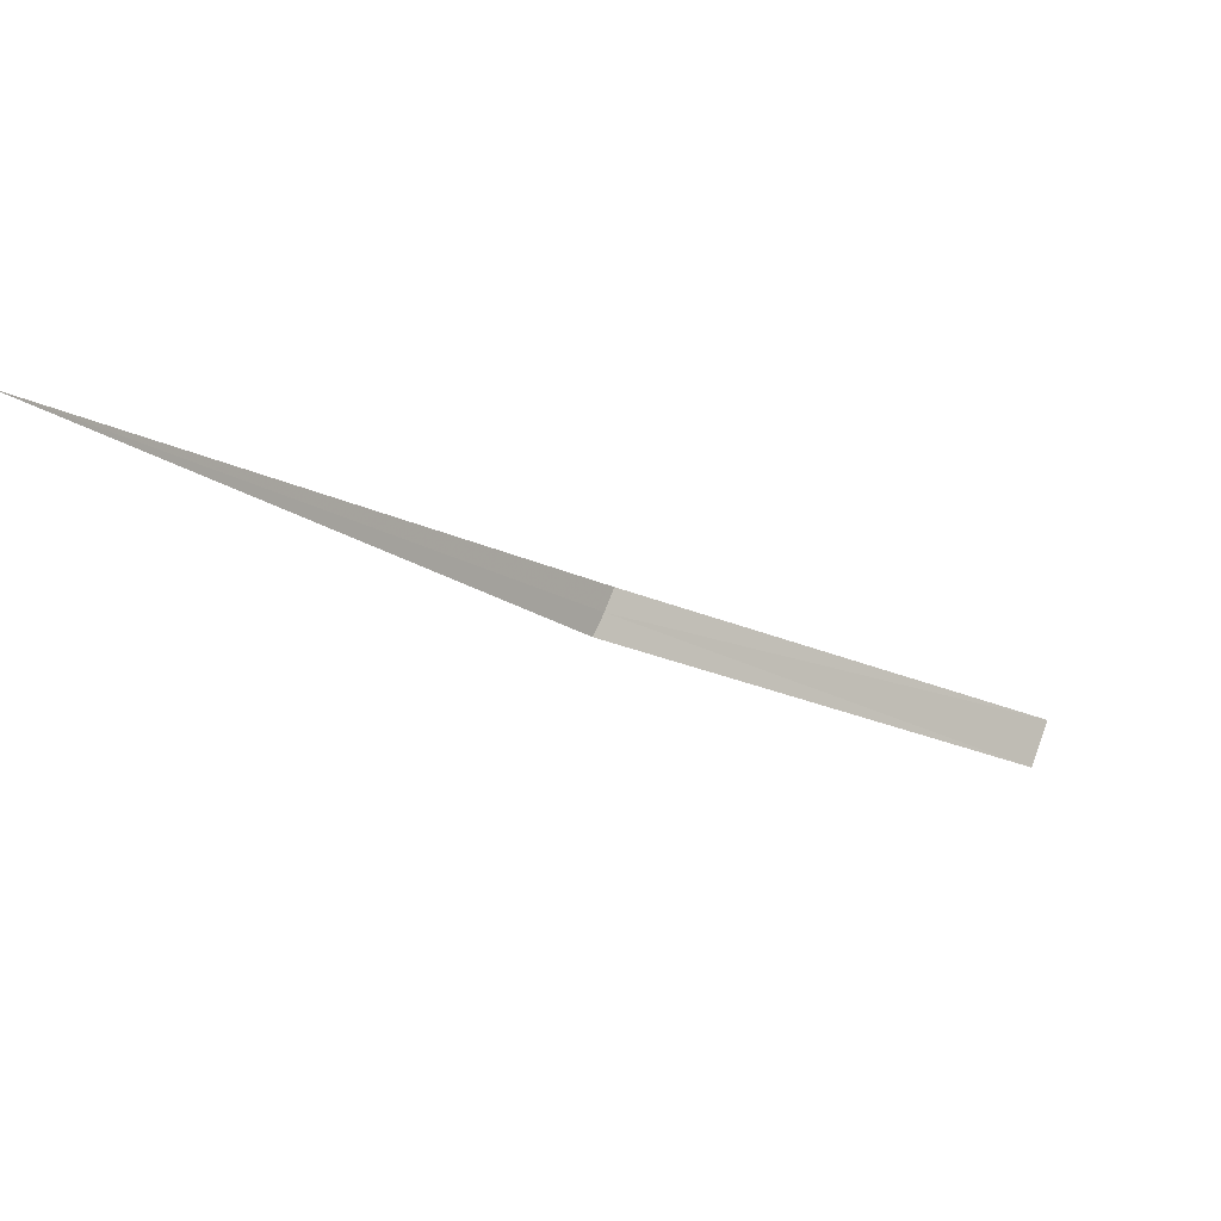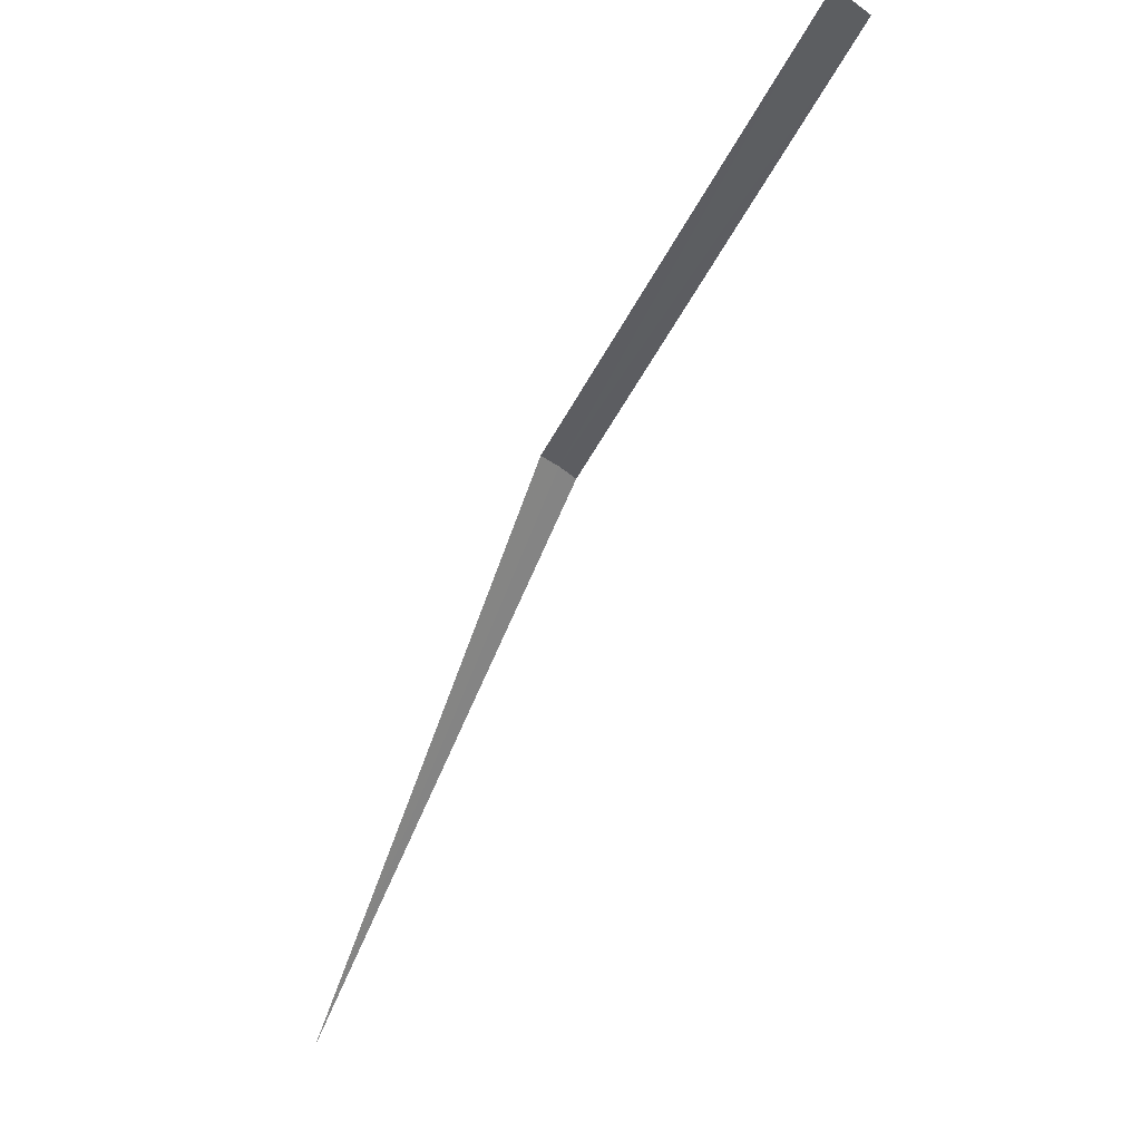
<metadata>
{"format":"obj","ext":"obj","renderer":"f3d","projection":"perspective","resolution":1024,"background":"white","views":[{"elev":-3.0,"azim":-172.6,"up":"+Y"},{"elev":-7.4,"azim":-113.2,"up":"+Z"}]}
</metadata>
<code>
v -1.377 -0.5011 19.35
v -2.837 -1.033 20.71
v -2.9 -0.8517 20.76
v -1.407 -0.413 19.38
v -1.341 -0.587 19.32
v 0 0 17.13
f 1 3 2
f 1 4 3
f 1 2 5
f 1 6 4
f 1 5 6

</code>
